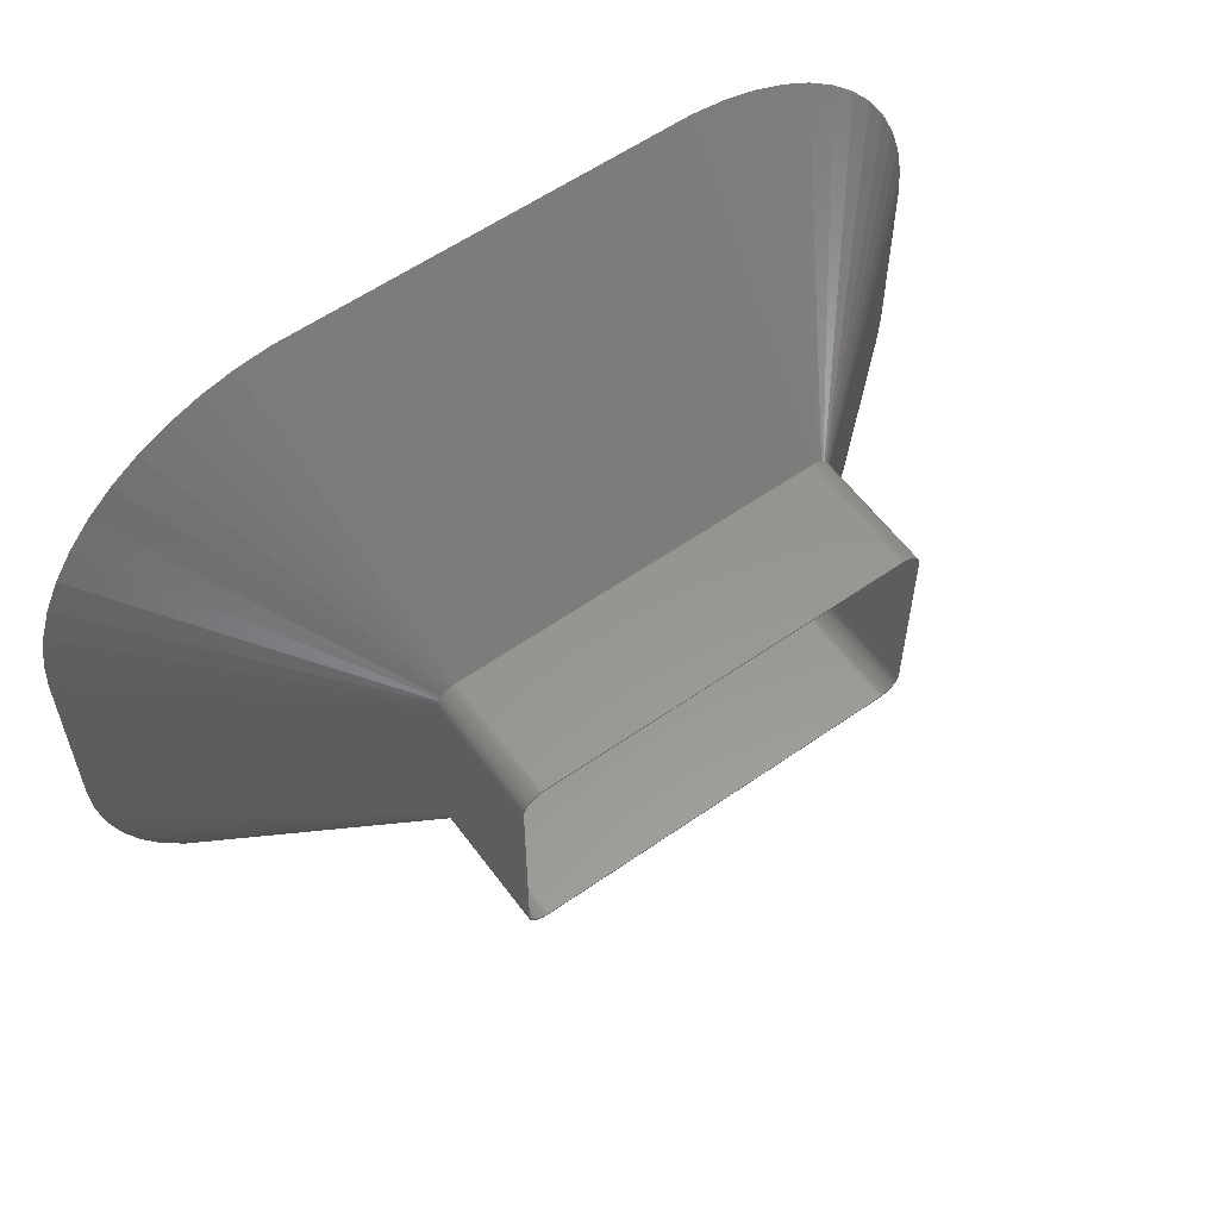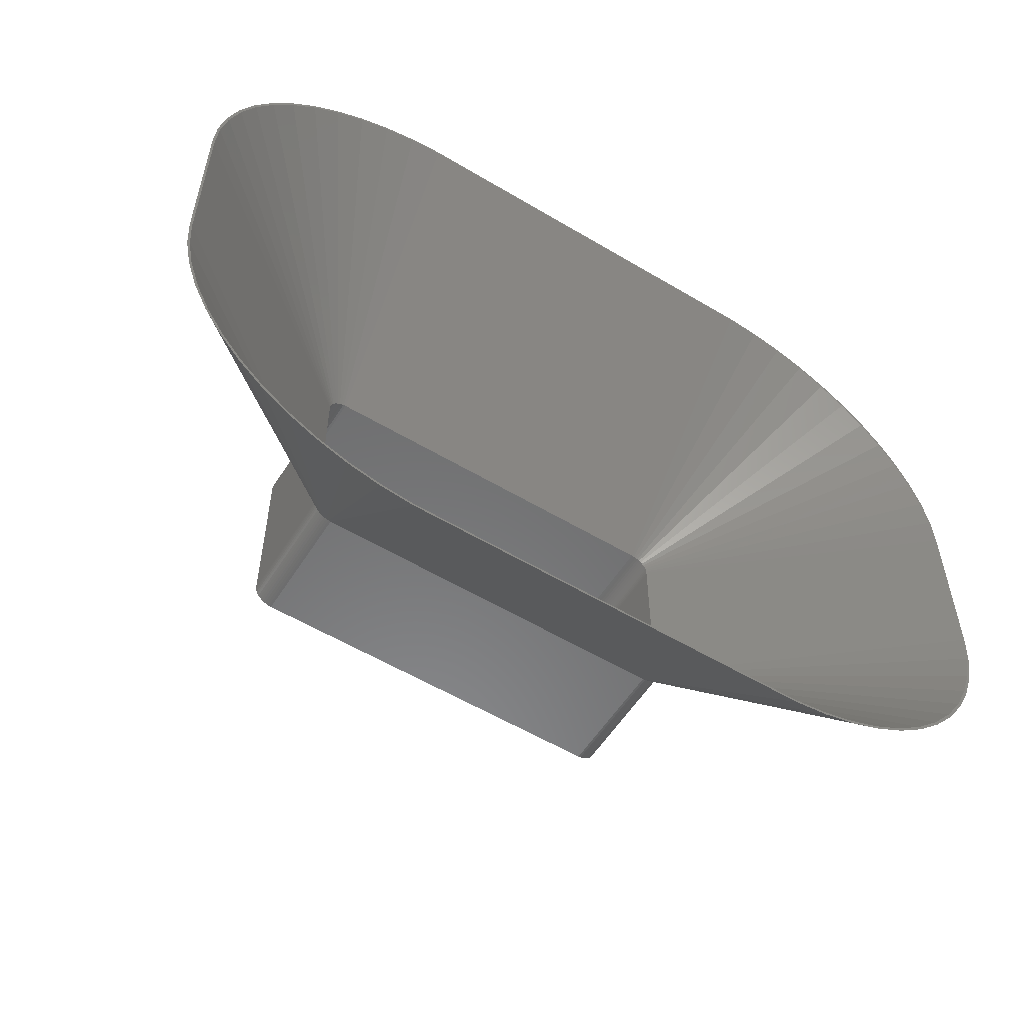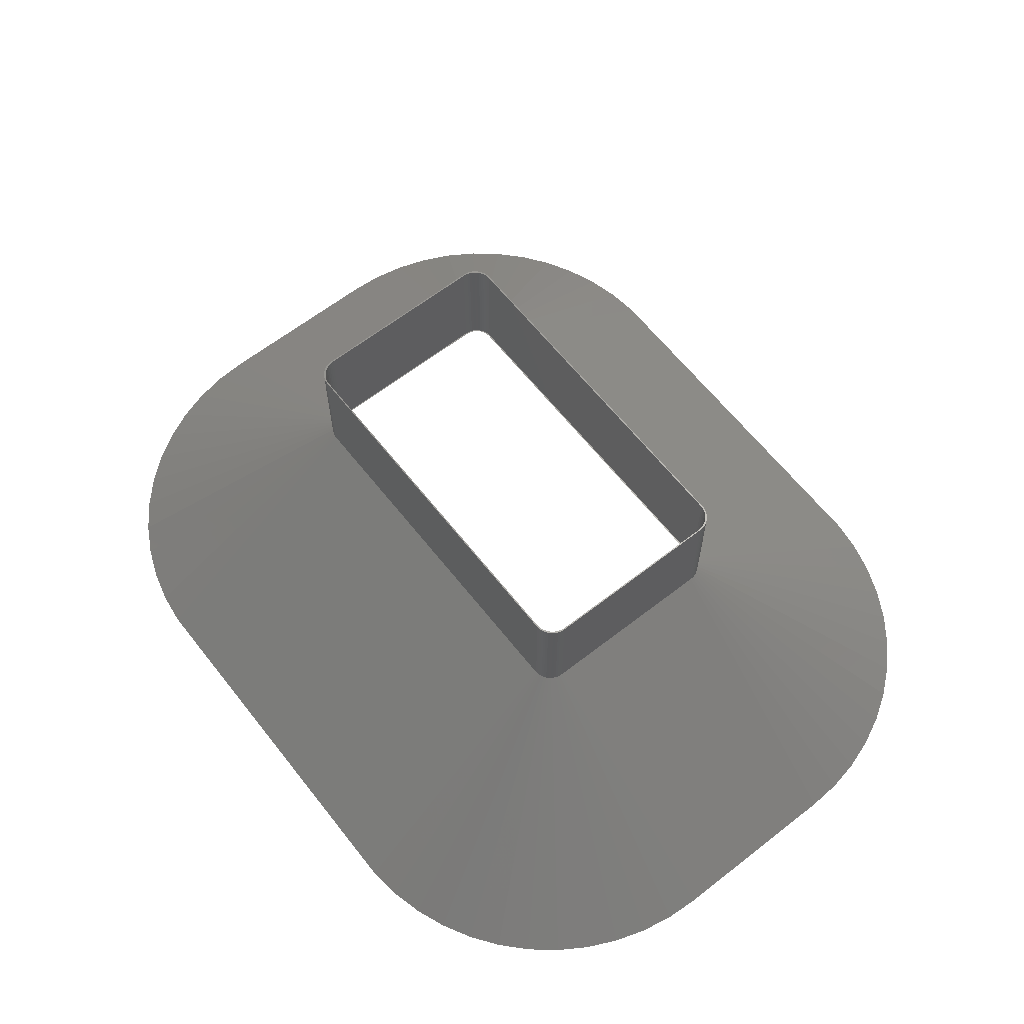
<metadata>
{"format":"stl","ext":"stl","renderer":"f3d","projection":"perspective","resolution":1024,"background":"white","views":[{"elev":57.9,"azim":-36.0,"up":"+Y"},{"elev":-56.3,"azim":148.0,"up":"+Y"},{"elev":63.3,"azim":51.8,"up":"+Z"}]}
</metadata>
<code>
# stl→obj: 364 verts, 728 faces
v 109.5 30.65 0
v 49.96 23.13 50
v 50 22.5 50
v 108 38.66 0
v 49.84 23.74 50
v 105.4 46.43 0
v -46.55 -27.26 50
v -72.68 -81.31 0
v -65.09 -84.32 0
v -72.68 81.31 0
v -79.83 77.38 0
v -47.13 27.02 50
v 57.18 86.35 0
v 46.55 27.26 50
v 65.09 84.32 0
v 65.09 -84.32 0
v 46.55 -27.26 50
v 57.18 -86.35 0
v 49.08 87.37 0
v 45.31 27.49 50
v 45.94 27.41 50
v 110 -22.5 0
v 110 22.5 0
v 50 -22.5 50
v -49.84 -23.74 50
v -109.5 -30.65 0
v -108 -38.66 0
v 92.38 -67 0
v 48.64 -25.92 50
v 86.43 -72.58 0
v 48.19 -26.35 50
v -102 53.81 0
v -105.4 46.43 0
v -49.65 24.34 50
v -109.5 30.65 0
v -110 22.5 0
v -50 22.5 50
v 79.83 77.38 0
v 47.68 26.72 50
v 48.19 26.35 50
v -45.94 -27.41 50
v -49.08 -87.37 0
v -45.31 -27.49 50
v 49.08 -87.37 0
v 45.31 -27.49 50
v -57.18 -86.35 0
v 47.13 -27.02 50
v 72.68 -81.31 0
v 109.5 -30.65 0
v 49.84 -23.74 50
v 108 -38.66 0
v 97.59 -60.71 0
v 102 -53.81 0
v 49.05 -25.44 50
v 79.83 -77.38 0
v -86.43 72.58 0
v -92.38 67 0
v -48.64 25.92 50
v -49.96 -23.13 50
v -49.65 -24.34 50
v -105.4 -46.43 0
v -102 -53.81 0
v -45.31 27.49 50
v -49.08 87.37 0
v -45.94 27.41 50
v -57.18 86.35 0
v 97.59 60.71 0
v 48.64 25.92 50
v 49.05 25.44 50
v 86.43 72.58 0
v -48.19 -26.35 50
v -86.43 -72.58 0
v -79.83 -77.38 0
v -48.64 -25.92 50
v -92.38 -67 0
v 49.96 -23.13 50
v 47.68 -26.72 50
v -48.19 26.35 50
v -97.59 60.71 0
v -49.84 23.74 50
v -108 38.66 0
v 108.9 -30.31 0
v 109.4 -22.2 0
v 109.4 22.2 0
v 107.4 -38.29 0
v 104.9 -46.02 0
v 105.4 -46.43 0
v 101.4 -53.37 0
v 97.04 -60.23 0
v 91.86 -66.49 0
v 85.94 -72.05 0
v 79.37 -76.83 0
v 72.25 -80.74 0
v 64.69 -83.73 0
v 56.82 -85.75 0
v 48.76 -86.77 0
v -48.76 -86.77 0
v -56.82 -85.75 0
v -64.69 -83.73 0
v -72.25 -80.74 0
v -79.37 -76.83 0
v -85.94 -72.05 0
v -91.86 -66.49 0
v -97.59 -60.71 0
v -97.04 -60.23 0
v -101.4 -53.37 0
v -104.9 -46.02 0
v -107.4 -38.29 0
v -108.9 -30.31 0
v -110 -22.5 0
v -109.4 -22.2 0
v 108.9 30.31 0
v 107.4 38.29 0
v 104.9 46.02 0
v 101.4 53.37 0
v 102 53.81 0
v 97.04 60.23 0
v 91.86 66.49 0
v 92.38 67 0
v 85.94 72.05 0
v 79.37 76.83 0
v 72.68 81.31 0
v 72.25 80.74 0
v 64.69 83.73 0
v 56.82 85.75 0
v 48.76 86.77 0
v -48.76 86.77 0
v -56.82 85.75 0
v -64.69 83.73 0
v -65.09 84.32 0
v -72.25 80.74 0
v -79.37 76.83 0
v -85.94 72.05 0
v -91.86 66.49 0
v -97.04 60.23 0
v -101.4 53.37 0
v -104.9 46.02 0
v -107.4 38.29 0
v -108.9 30.31 0
v -109.4 22.2 0
v -49.38 -24.91 50
v -49.05 -25.44 50
v -47.13 -27.02 50
v 47.13 27.02 50
v 49.65 24.34 50
v 45.94 -27.41 50
v 49.65 -24.34 50
v 49.38 -24.91 50
v -49.38 24.91 50
v -49.96 23.13 50
v -50 -22.5 50
v 49.4 22.2 50
v 49.7 22.2 50
v 49.66 22.83 50
v 49.7 -22.2 50
v 49.36 22.79 50
v 49.54 23.44 50
v 49.4 -22.2 50
v 49.66 -22.83 50
v 49.25 23.37 50
v 49.35 24.04 50
v 49.07 23.93 50
v 49.08 24.61 50
v 48.82 24.46 50
v 48.75 25.14 50
v 48.5 24.96 50
v 48.34 25.62 50
v 48.13 25.42 50
v 47.89 26.05 50
v 47.7 25.82 50
v 47.38 26.42 50
v 47.22 26.17 50
v 46.83 26.72 50
v 46.7 26.45 50
v 46.25 26.96 50
v 46.15 26.67 50
v 45.64 27.11 50
v 45.58 26.82 50
v 45.01 27.19 50
v 45 26.89 50
v -45 26.89 50
v -45.01 27.19 50
v -45.58 26.82 50
v -45.64 27.11 50
v -46.15 26.67 50
v -46.25 26.96 50
v -46.7 26.45 50
v -46.83 26.72 50
v -47.22 26.17 50
v -47.38 26.42 50
v -47.7 25.82 50
v -47.89 26.05 50
v -48.13 25.42 50
v -48.34 25.62 50
v -48.5 24.96 50
v -48.75 25.14 50
v -48.82 24.46 50
v -49.08 24.61 50
v -49.07 23.93 50
v -49.35 24.04 50
v -49.25 23.37 50
v -49.54 23.44 50
v -49.36 22.79 50
v -49.66 22.83 50
v -49.4 22.2 50
v 49.36 -22.79 50
v 49.54 -23.44 50
v 49.25 -23.37 50
v 49.35 -24.04 50
v 49.07 -23.93 50
v 49.08 -24.61 50
v 48.82 -24.46 50
v 48.75 -25.14 50
v 48.5 -24.96 50
v 48.34 -25.62 50
v 48.13 -25.42 50
v 47.89 -26.05 50
v 47.7 -25.82 50
v 47.38 -26.42 50
v 47.22 -26.17 50
v 46.83 -26.72 50
v 46.7 -26.45 50
v 46.25 -26.96 50
v 46.15 -26.67 50
v 45.64 -27.11 50
v 45.58 -26.82 50
v 45.01 -27.19 50
v 45 -26.89 50
v -45 -26.89 50
v -45.01 -27.19 50
v -45.58 -26.82 50
v -45.64 -27.11 50
v -46.15 -26.67 50
v -46.25 -26.96 50
v -46.7 -26.45 50
v -46.83 -26.72 50
v -47.22 -26.17 50
v -47.38 -26.42 50
v -47.7 -25.82 50
v -47.89 -26.05 50
v -48.13 -25.42 50
v -48.34 -25.62 50
v -48.5 -24.96 50
v -48.75 -25.14 50
v -48.82 -24.46 50
v -49.08 -24.61 50
v -49.07 -23.93 50
v -49.35 -24.04 50
v -49.25 -23.37 50
v -49.54 -23.44 50
v -49.36 -22.79 50
v -49.66 -22.83 50
v -49.4 -22.2 50
v -49.7 22.2 50
v -49.7 -22.2 50
v -46.55 27.26 50
v -47.68 26.72 50
v 49.38 24.91 50
v -49.05 25.44 50
v -47.68 -26.72 50
v -50 22.5 80
v -50 -22.5 80
v -49.96 -23.13 80
v 49.66 22.83 80
v 50 22.5 80
v 49.96 23.13 80
v 49.7 22.2 80
v 50 -22.5 80
v 49.54 23.44 80
v 49.84 23.74 80
v 49.7 -22.2 80
v 49.66 -22.83 80
v 49.35 24.04 80
v 49.65 24.34 80
v 49.08 24.61 80
v 49.38 24.91 80
v 48.75 25.14 80
v 49.05 25.44 80
v 48.34 25.62 80
v 48.64 25.92 80
v 48.19 26.35 80
v 47.89 26.05 80
v 47.68 26.72 80
v 47.38 26.42 80
v 47.13 27.02 80
v 46.83 26.72 80
v 46.55 27.26 80
v 46.25 26.96 80
v 45.94 27.41 80
v 45.64 27.11 80
v 45.31 27.49 80
v 45.01 27.19 80
v -45.01 27.19 80
v -45.31 27.49 80
v -45.64 27.11 80
v -45.94 27.41 80
v -46.25 26.96 80
v -46.55 27.26 80
v -46.83 26.72 80
v -47.13 27.02 80
v -47.38 26.42 80
v -47.68 26.72 80
v -47.89 26.05 80
v -48.19 26.35 80
v -48.34 25.62 80
v -48.64 25.92 80
v -49.05 25.44 80
v -48.75 25.14 80
v -49.38 24.91 80
v -49.08 24.61 80
v -49.65 24.34 80
v -49.35 24.04 80
v -49.84 23.74 80
v -49.54 23.44 80
v -49.96 23.13 80
v -49.66 22.83 80
v 49.96 -23.13 80
v 49.54 -23.44 80
v 49.84 -23.74 80
v 49.35 -24.04 80
v 49.65 -24.34 80
v 49.08 -24.61 80
v 49.38 -24.91 80
v 48.75 -25.14 80
v 49.05 -25.44 80
v 48.34 -25.62 80
v 48.64 -25.92 80
v 48.19 -26.35 80
v 47.89 -26.05 80
v 47.68 -26.72 80
v 47.38 -26.42 80
v 47.13 -27.02 80
v 46.83 -26.72 80
v 46.55 -27.26 80
v 46.25 -26.96 80
v 45.94 -27.41 80
v 45.64 -27.11 80
v 45.31 -27.49 80
v 45.01 -27.19 80
v -45.01 -27.19 80
v -45.31 -27.49 80
v -45.64 -27.11 80
v -45.94 -27.41 80
v -46.25 -26.96 80
v -46.55 -27.26 80
v -46.83 -26.72 80
v -47.13 -27.02 80
v -47.38 -26.42 80
v -47.68 -26.72 80
v -47.89 -26.05 80
v -48.19 -26.35 80
v -48.34 -25.62 80
v -48.64 -25.92 80
v -49.05 -25.44 80
v -48.75 -25.14 80
v -49.38 -24.91 80
v -49.08 -24.61 80
v -49.65 -24.34 80
v -49.35 -24.04 80
v -49.84 -23.74 80
v -49.54 -23.44 80
v -49.66 -22.83 80
v -49.7 -22.2 80
v -49.7 22.2 80
f 1 2 3
f 4 5 1
f 6 5 4
f 7 8 9
f 10 11 12
f 13 14 15
f 16 17 18
f 19 20 21
f 3 22 23
f 22 3 24
f 1 3 23
f 25 26 27
f 28 29 30
f 29 31 30
f 32 33 34
f 35 36 37
f 38 39 40
f 1 5 2
f 41 42 43
f 43 44 45
f 44 43 42
f 7 9 46
f 47 17 48
f 22 24 49
f 49 50 51
f 52 29 28
f 53 54 52
f 55 47 48
f 56 57 58
f 59 26 25
f 60 61 62
f 63 64 65
f 64 66 65
f 19 63 20
f 63 19 64
f 67 68 69
f 38 40 70
f 71 72 73
f 74 75 72
f 7 46 41
f 41 46 42
f 48 17 16
f 76 50 49
f 54 29 52
f 77 47 55
f 78 56 58
f 57 79 58
f 34 33 80
f 33 81 80
f 82 22 49
f 22 83 23
f 84 23 83
f 22 82 83
f 85 49 51
f 49 85 82
f 86 51 87
f 51 86 85
f 88 87 53
f 87 88 86
f 89 53 52
f 53 89 88
f 90 52 28
f 52 90 89
f 30 90 28
f 30 91 90
f 55 91 30
f 55 92 91
f 48 92 55
f 48 93 92
f 16 93 48
f 16 94 93
f 18 94 16
f 18 95 94
f 44 95 18
f 44 96 95
f 44 97 96
f 42 97 44
f 42 98 97
f 46 98 42
f 46 99 98
f 9 99 46
f 9 100 99
f 8 100 9
f 8 101 100
f 73 101 8
f 73 102 101
f 72 102 73
f 72 103 102
f 75 103 72
f 104 103 75
f 103 104 105
f 62 105 104
f 105 62 106
f 61 106 62
f 106 61 107
f 27 107 61
f 107 27 108
f 26 108 27
f 109 110 111
f 110 109 26
f 108 26 109
f 112 23 84
f 23 112 1
f 113 1 112
f 1 113 4
f 114 4 113
f 4 114 6
f 115 6 114
f 6 115 116
f 117 116 115
f 116 117 67
f 118 67 117
f 67 118 119
f 118 70 119
f 120 70 118
f 120 38 70
f 121 38 120
f 121 122 38
f 123 122 121
f 123 15 122
f 124 15 123
f 124 13 15
f 125 13 124
f 125 19 13
f 126 19 125
f 127 19 126
f 127 64 19
f 128 64 127
f 128 66 64
f 129 66 128
f 129 130 66
f 131 130 129
f 131 10 130
f 132 10 131
f 132 11 10
f 133 11 132
f 133 56 11
f 134 56 133
f 134 57 56
f 79 134 135
f 134 79 57
f 32 135 136
f 135 32 79
f 33 136 137
f 136 33 32
f 81 137 138
f 137 81 33
f 35 138 139
f 138 35 81
f 36 139 140
f 111 110 140
f 36 140 110
f 139 36 35
f 25 27 61
f 141 62 142
f 143 8 7
f 11 56 78
f 38 144 39
f 15 14 122
f 6 145 5
f 116 145 6
f 67 69 116
f 122 144 38
f 70 68 119
f 119 68 67
f 146 45 44
f 18 146 44
f 50 147 87
f 51 50 87
f 87 147 53
f 148 54 53
f 31 77 55
f 30 31 55
f 149 32 34
f 150 35 37
f 36 151 37
f 151 36 110
f 152 153 154
f 153 152 155
f 156 154 157
f 158 155 152
f 155 158 159
f 154 156 152
f 160 157 161
f 157 160 156
f 162 161 163
f 161 162 160
f 163 164 162
f 165 164 163
f 165 166 164
f 167 166 165
f 167 168 166
f 169 168 167
f 169 170 168
f 171 170 169
f 171 172 170
f 173 172 171
f 173 174 172
f 175 174 173
f 175 176 174
f 177 176 175
f 177 178 176
f 179 178 177
f 179 180 178
f 179 181 180
f 182 181 179
f 182 183 181
f 184 183 182
f 184 185 183
f 186 185 184
f 186 187 185
f 188 187 186
f 188 189 187
f 190 189 188
f 190 191 189
f 192 191 190
f 192 193 191
f 194 193 192
f 194 195 193
f 196 195 194
f 196 197 195
f 198 197 196
f 197 198 199
f 200 199 198
f 199 200 201
f 202 201 200
f 201 202 203
f 203 204 205
f 204 203 202
f 206 159 158
f 159 206 207
f 208 207 206
f 207 208 209
f 210 209 208
f 209 210 211
f 212 211 210
f 212 213 211
f 214 213 212
f 214 215 213
f 216 215 214
f 216 217 215
f 218 217 216
f 218 219 217
f 220 219 218
f 220 221 219
f 222 221 220
f 222 223 221
f 224 223 222
f 224 225 223
f 226 225 224
f 226 227 225
f 228 227 226
f 229 227 228
f 229 230 227
f 231 230 229
f 231 232 230
f 233 232 231
f 233 234 232
f 235 234 233
f 235 236 234
f 237 236 235
f 237 238 236
f 239 238 237
f 239 240 238
f 241 240 239
f 241 242 240
f 243 242 241
f 243 244 242
f 245 244 243
f 246 245 247
f 245 246 244
f 248 247 249
f 247 248 246
f 250 249 251
f 252 251 253
f 249 250 248
f 205 254 253
f 205 204 254
f 255 253 254
f 252 253 255
f 251 252 250
f 74 104 75
f 74 72 71
f 66 130 256
f 257 11 78
f 13 21 14
f 19 21 13
f 122 14 144
f 116 258 145
f 116 69 258
f 70 40 68
f 17 146 18
f 24 76 49
f 147 148 53
f 81 35 80
f 80 35 150
f 58 79 259
f 79 32 259
f 151 110 26
f 151 26 59
f 25 61 60
f 71 73 260
f 143 73 8
f 130 10 256
f 256 10 12
f 12 11 257
f 259 32 149
f 142 62 104
f 142 104 74
f 260 73 143
f 65 66 256
f 60 62 141
f 158 84 83
f 84 158 152
f 181 126 180
f 126 181 127
f 158 83 206
f 243 241 103
f 113 156 160
f 111 205 253
f 205 111 140
f 220 93 222
f 113 112 156
f 126 125 180
f 181 183 128
f 137 199 138
f 203 205 140
f 84 152 156
f 96 229 228
f 229 96 97
f 222 94 224
f 226 95 228
f 123 121 172
f 114 113 162
f 131 189 132
f 189 191 132
f 191 193 134
f 136 199 137
f 201 203 138
f 235 99 100
f 247 106 107
f 253 251 111
f 112 84 156
f 95 96 228
f 224 94 226
f 94 95 226
f 115 114 162
f 123 172 174
f 128 183 129
f 127 181 128
f 129 187 131
f 187 189 131
f 132 191 133
f 133 191 134
f 134 195 135
f 193 195 134
f 197 199 136
f 139 203 140
f 138 203 139
f 199 201 138
f 229 97 98
f 235 233 99
f 241 239 103
f 239 237 101
f 243 103 105
f 251 108 109
f 251 109 111
f 89 90 214
f 85 86 210
f 88 89 214
f 93 94 222
f 115 164 166
f 118 117 166
f 117 115 166
f 118 168 170
f 124 123 174
f 124 176 178
f 125 124 178
f 125 178 180
f 183 185 129
f 185 187 129
f 195 197 136
f 135 195 136
f 233 231 99
f 237 100 101
f 237 235 100
f 239 101 102
f 239 102 103
f 243 105 106
f 247 107 108
f 83 82 206
f 92 93 220
f 218 92 220
f 212 88 214
f 113 160 162
f 115 162 164
f 120 118 170
f 121 120 170
f 124 174 176
f 231 98 99
f 231 229 98
f 247 245 106
f 245 243 106
f 251 249 108
f 249 247 108
f 82 85 206
f 91 92 218
f 210 88 212
f 86 88 210
f 121 170 172
f 118 166 168
f 90 91 218
f 208 85 210
f 206 85 208
f 216 90 218
f 214 90 216
f 151 261 37
f 261 151 262
f 59 262 151
f 262 59 263
f 264 265 266
f 265 267 268
f 269 266 270
f 271 268 267
f 272 268 271
f 265 264 267
f 273 270 274
f 266 269 264
f 275 274 276
f 270 273 269
f 274 275 273
f 277 276 278
f 276 277 275
f 279 278 280
f 278 279 277
f 281 279 280
f 281 282 279
f 283 282 281
f 283 284 282
f 285 284 283
f 285 286 284
f 287 286 285
f 287 288 286
f 289 288 287
f 289 290 288
f 291 290 289
f 291 292 290
f 291 293 292
f 294 293 291
f 294 295 293
f 296 295 294
f 296 297 295
f 298 297 296
f 298 299 297
f 300 299 298
f 300 301 299
f 302 301 300
f 302 303 301
f 304 303 302
f 304 305 303
f 306 305 304
f 307 305 306
f 305 307 308
f 309 308 307
f 308 309 310
f 311 310 309
f 310 311 312
f 313 312 311
f 312 313 314
f 315 314 313
f 261 316 315
f 314 315 316
f 268 272 317
f 318 317 272
f 317 318 319
f 320 319 318
f 319 320 321
f 322 321 320
f 321 322 323
f 324 323 322
f 323 324 325
f 326 325 324
f 325 326 327
f 326 328 327
f 329 328 326
f 329 330 328
f 331 330 329
f 331 332 330
f 333 332 331
f 333 334 332
f 335 334 333
f 335 336 334
f 337 336 335
f 337 338 336
f 339 338 337
f 340 338 339
f 340 341 338
f 342 341 340
f 342 343 341
f 344 343 342
f 344 345 343
f 346 345 344
f 346 347 345
f 348 347 346
f 348 349 347
f 350 349 348
f 350 351 349
f 352 351 350
f 352 353 351
f 354 352 355
f 352 354 353
f 356 355 357
f 358 357 359
f 355 356 354
f 360 359 361
f 357 358 356
f 263 361 362
f 262 362 363
f 359 360 358
f 364 261 363
f 316 261 364
f 262 363 261
f 362 262 263
f 361 263 360
f 268 3 265
f 3 268 24
f 278 68 280
f 68 278 69
f 37 315 150
f 315 37 261
f 43 338 341
f 338 43 45
f 63 296 294
f 296 63 65
f 20 294 291
f 294 20 63
f 256 300 298
f 300 256 12
f 143 345 347
f 345 143 7
f 270 145 274
f 145 270 5
f 39 285 283
f 285 39 144
f 45 336 338
f 336 45 146
f 21 291 289
f 291 21 20
f 65 298 296
f 298 65 256
f 74 354 142
f 354 74 353
f 41 341 343
f 341 41 43
f 7 343 345
f 343 7 41
f 266 5 270
f 5 266 2
f 265 2 266
f 2 265 3
f 274 258 276
f 258 274 145
f 276 69 278
f 69 276 258
f 68 281 280
f 281 68 40
f 144 287 285
f 287 144 14
f 31 327 328
f 327 31 29
f 17 332 334
f 332 17 47
f 146 334 336
f 334 146 17
f 259 306 58
f 306 259 307
f 74 351 353
f 351 74 71
f 71 349 351
f 349 71 260
f 260 347 349
f 347 260 143
f 40 283 281
f 283 40 39
f 14 289 287
f 289 14 21
f 321 50 319
f 50 321 147
f 327 54 325
f 54 327 29
f 47 330 332
f 330 47 77
f 150 313 80
f 313 150 315
f 80 311 34
f 311 80 313
f 34 309 149
f 309 34 311
f 257 304 302
f 304 257 78
f 12 302 300
f 302 12 257
f 78 306 304
f 306 78 58
f 60 360 25
f 360 60 358
f 25 263 59
f 263 25 360
f 142 356 141
f 356 142 354
f 141 358 60
f 358 141 356
f 325 148 323
f 148 325 54
f 323 147 321
f 147 323 148
f 319 76 317
f 76 319 50
f 77 328 330
f 328 77 31
f 149 307 259
f 307 149 309
f 317 24 268
f 24 317 76
f 363 254 364
f 254 363 255
f 362 255 363
f 255 362 252
f 155 267 153
f 267 155 271
f 165 279 167
f 279 165 277
f 364 204 316
f 204 364 254
f 227 340 339
f 340 227 230
f 173 284 286
f 284 173 171
f 184 293 295
f 293 184 182
f 182 292 293
f 292 182 179
f 188 297 299
f 297 188 186
f 234 346 344
f 346 234 236
f 230 342 340
f 342 230 232
f 157 273 161
f 273 157 269
f 163 277 165
f 277 163 275
f 179 290 292
f 290 179 177
f 192 301 303
f 301 192 190
f 359 250 361
f 250 359 248
f 357 248 359
f 248 357 246
f 352 244 355
f 244 352 242
f 232 344 342
f 344 232 234
f 236 348 346
f 348 236 238
f 240 352 350
f 352 240 242
f 215 329 326
f 329 215 217
f 213 322 211
f 322 213 324
f 221 335 333
f 335 221 223
f 154 269 157
f 269 154 264
f 153 264 154
f 264 153 267
f 161 275 163
f 275 161 273
f 175 286 288
f 286 175 173
f 186 295 297
f 295 186 184
f 312 198 310
f 198 312 200
f 308 194 305
f 194 308 196
f 190 299 301
f 299 190 188
f 361 252 362
f 252 361 250
f 355 246 357
f 246 355 244
f 238 350 348
f 350 238 240
f 225 339 337
f 339 225 227
f 215 324 213
f 324 215 326
f 209 318 207
f 318 209 320
f 207 272 159
f 272 207 318
f 219 333 331
f 333 219 221
f 223 337 335
f 337 223 225
f 171 282 284
f 282 171 169
f 169 279 282
f 279 169 167
f 177 288 290
f 288 177 175
f 316 202 314
f 202 316 204
f 314 200 312
f 200 314 202
f 310 196 308
f 196 310 198
f 194 303 305
f 303 194 192
f 159 271 155
f 271 159 272
f 217 331 329
f 331 217 219
f 211 320 209
f 320 211 322

</code>
